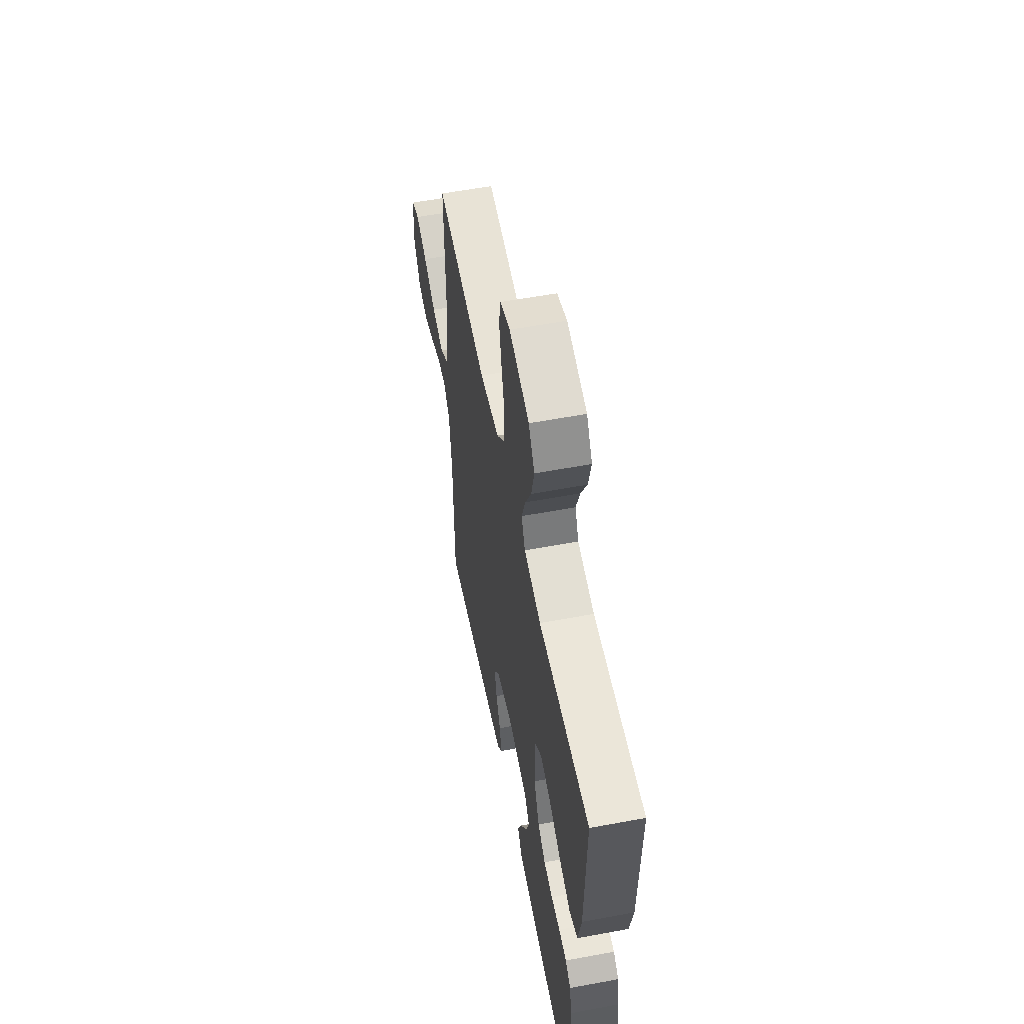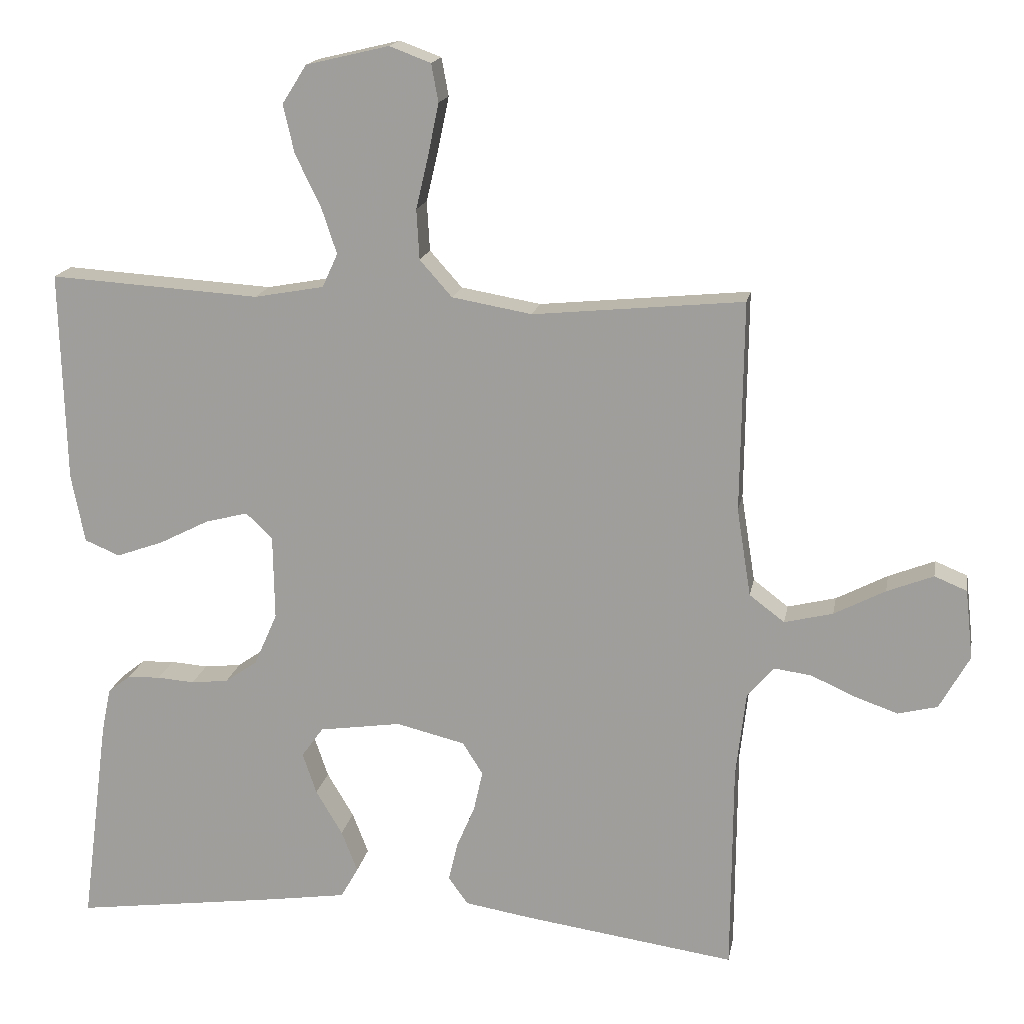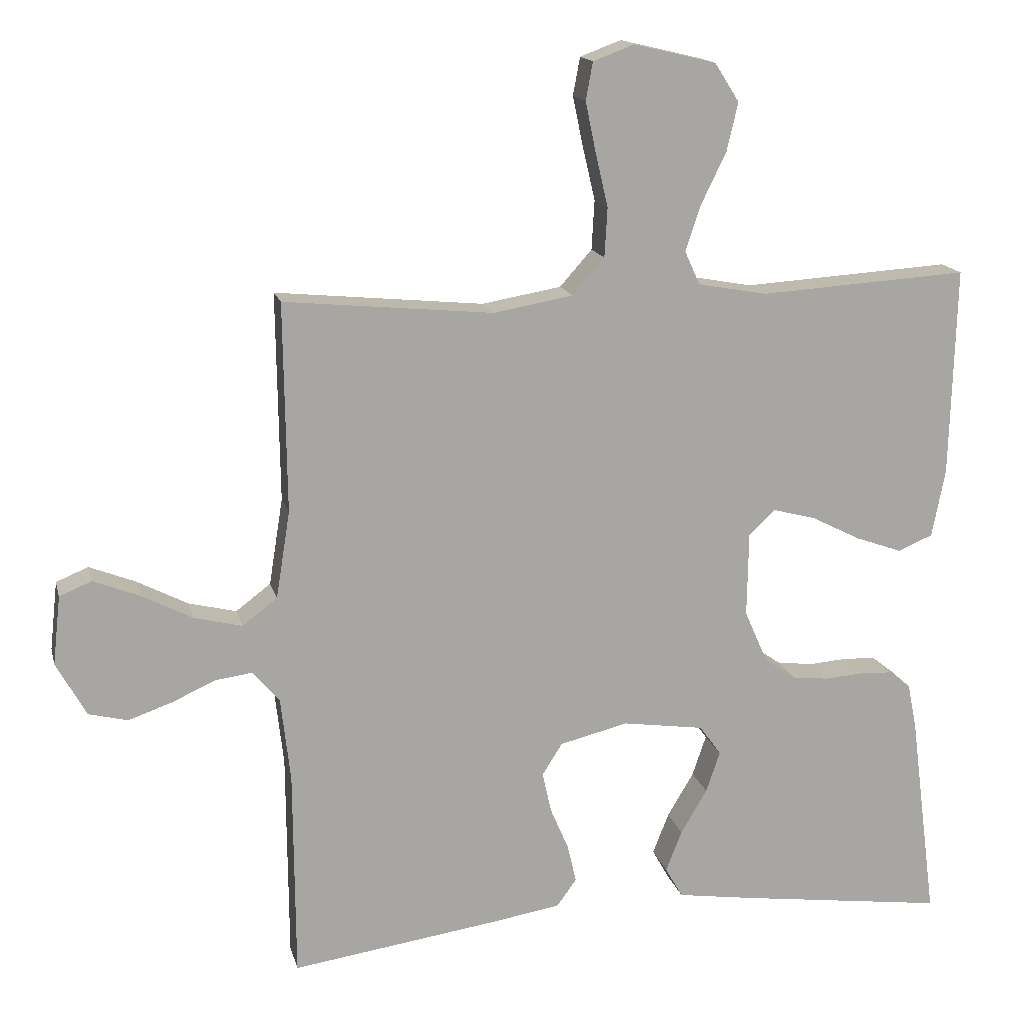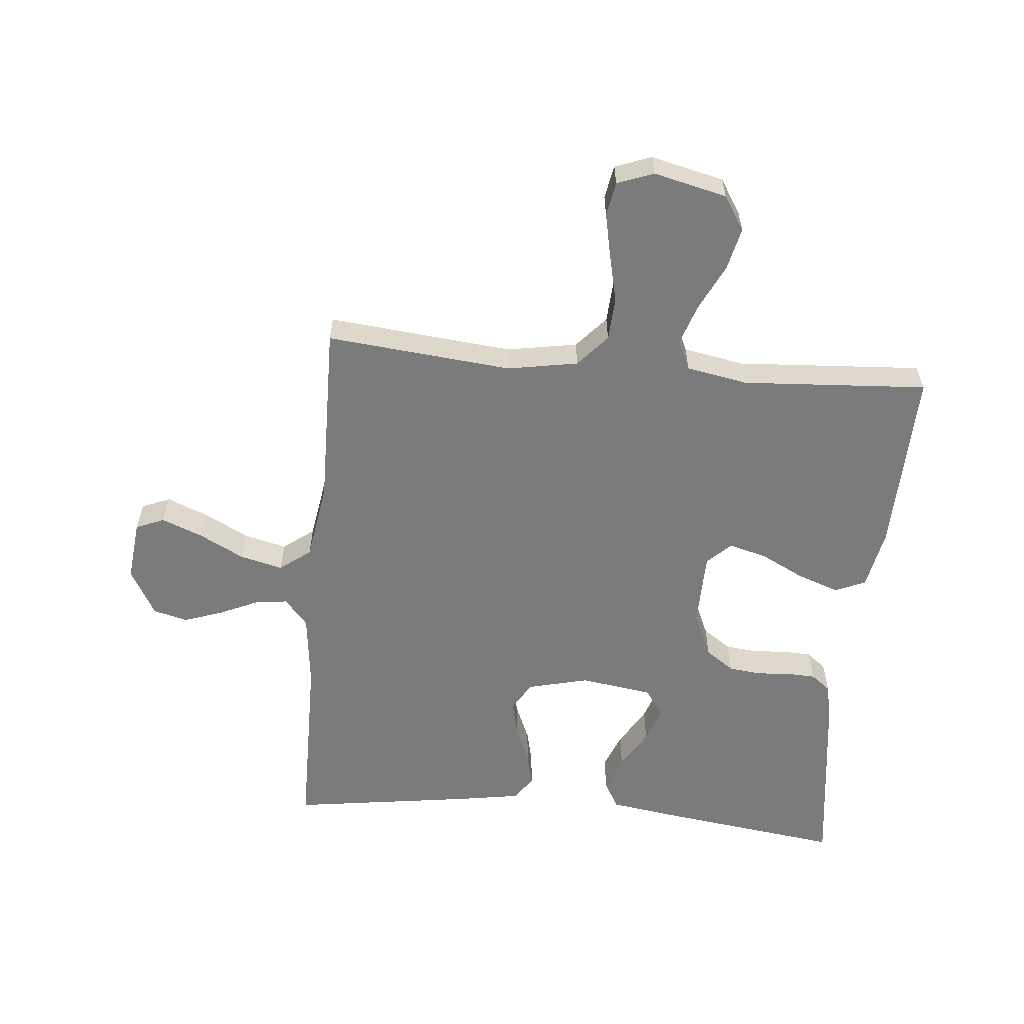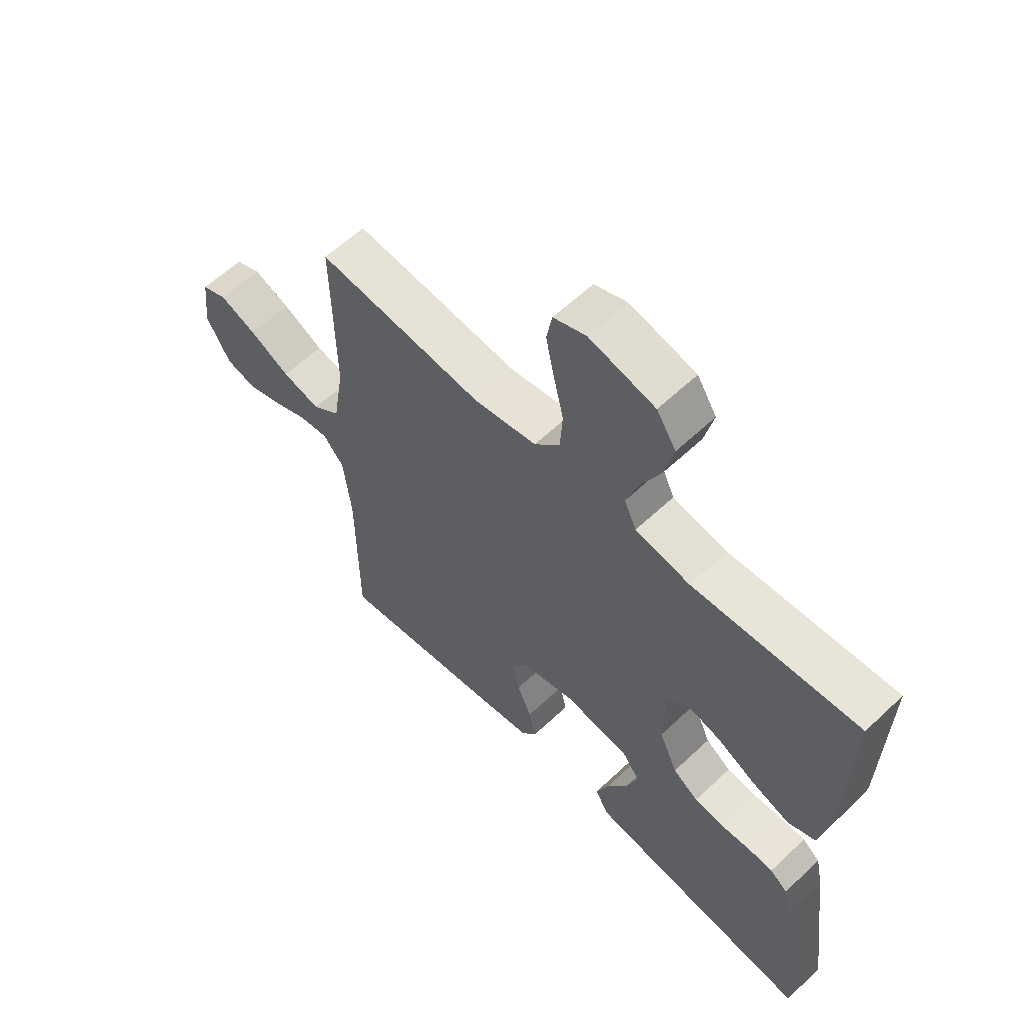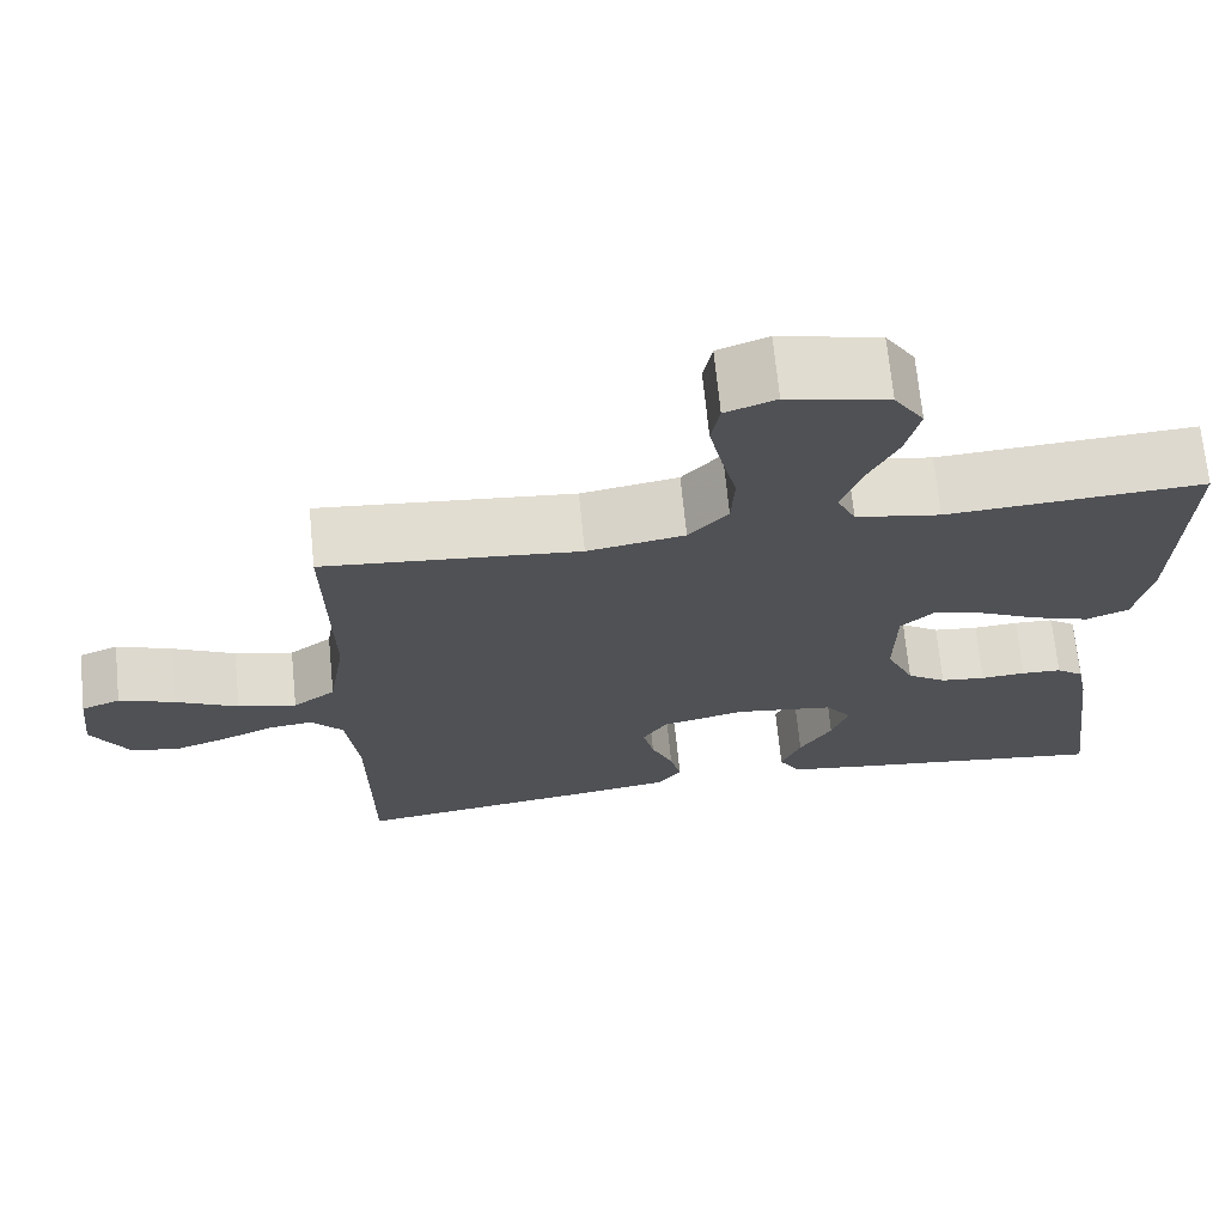
<metadata>
{"format":"obj","ext":"obj","renderer":"f3d","projection":"perspective","resolution":1024,"background":"white","views":[{"elev":57.5,"azim":79.0,"up":"+Z"},{"elev":16.7,"azim":-169.8,"up":"+Z"},{"elev":15.5,"azim":-13.3,"up":"+Z"},{"elev":-58.5,"azim":-5.3,"up":"+Y"},{"elev":60.1,"azim":46.0,"up":"+Z"},{"elev":69.8,"azim":-5.7,"up":"+Z"}]}
</metadata>
<code>
v 0.5 0.07 0.5
v 0.492 0.07 0.2
v 0.473 0.07 0.102
v 0.423 0.07 0.081
v 0.356 0.07 0.105
v 0.285 0.07 0.141
v 0.224 0.07 0.157
v 0.186 0.07 0.121
v 0.184 0.07 0
v 0.217 0.07 -0.075
v 0.263 0.07 -0.107
v 0.316 0.07 -0.113
v 0.369 0.07 -0.109
v 0.416 0.07 -0.111
v 0.448 0.07 -0.136
v 0.461 0.07 -0.2
v 0.5 0.07 -0.5
v 0.2 0.07 -0.46
v 0.092 0.07 -0.444
v 0.067 0.07 -0.4
v 0.09 0.07 -0.341
v 0.128 0.07 -0.277
v 0.148 0.07 -0.218
v 0.117 0.07 -0.175
v 0 0.07 -0.158
v -0.098 0.07 -0.182
v -0.127 0.07 -0.228
v -0.114 0.07 -0.286
v -0.088 0.07 -0.347
v -0.075 0.07 -0.402
v -0.103 0.07 -0.441
v -0.2 0.07 -0.457
v -0.5 0.07 -0.5
v -0.502 0.07 -0.2
v -0.516 0.07 -0.078
v -0.554 0.07 -0.034
v -0.607 0.07 -0.041
v -0.669 0.07 -0.069
v -0.732 0.07 -0.091
v -0.788 0.07 -0.077
v -0.831 0.07 0
v -0.82 0.07 0.099
v -0.774 0.07 0.118
v -0.708 0.07 0.092
v -0.635 0.07 0.054
v -0.566 0.07 0.037
v -0.516 0.07 0.075
v -0.496 0.07 0.2
v -0.5 0.07 0.5
v -0.2 0.07 0.471
v -0.086 0.07 0.491
v -0.04 0.07 0.543
v -0.036 0.07 0.614
v -0.054 0.07 0.691
v -0.069 0.07 0.763
v -0.059 0.07 0.817
v 0 0.07 0.839
v 0.118 0.07 0.811
v 0.153 0.07 0.756
v 0.137 0.07 0.687
v 0.101 0.07 0.613
v 0.079 0.07 0.547
v 0.101 0.07 0.499
v 0.2 0.07 0.481
v 0.5 0 0.5
v 0.492 0 0.2
v 0.473 0 0.102
v 0.423 0 0.081
v 0.356 0 0.105
v 0.285 0 0.141
v 0.224 0 0.157
v 0.186 0 0.121
v 0.184 0 0
v 0.217 0 -0.075
v 0.263 0 -0.107
v 0.316 0 -0.113
v 0.369 0 -0.109
v 0.416 0 -0.111
v 0.448 0 -0.136
v 0.461 0 -0.2
v 0.5 0 -0.5
v 0.2 0 -0.46
v 0.092 0 -0.444
v 0.067 0 -0.4
v 0.09 0 -0.341
v 0.128 0 -0.277
v 0.148 0 -0.218
v 0.117 0 -0.175
v 0 0 -0.158
v -0.098 0 -0.182
v -0.127 0 -0.228
v -0.114 0 -0.286
v -0.088 0 -0.347
v -0.075 0 -0.402
v -0.103 0 -0.441
v -0.2 0 -0.457
v -0.5 0 -0.5
v -0.502 0 -0.2
v -0.516 0 -0.078
v -0.554 0 -0.034
v -0.607 0 -0.041
v -0.669 0 -0.069
v -0.732 0 -0.091
v -0.788 0 -0.077
v -0.831 0 0
v -0.82 0 0.099
v -0.774 0 0.118
v -0.708 0 0.092
v -0.635 0 0.054
v -0.566 0 0.037
v -0.516 0 0.075
v -0.496 0 0.2
v -0.5 0 0.5
v -0.2 0 0.471
v -0.086 0 0.491
v -0.04 0 0.543
v -0.036 0 0.614
v -0.054 0 0.691
v -0.069 0 0.763
v -0.059 0 0.817
v 0 0 0.839
v 0.118 0 0.811
v 0.153 0 0.756
v 0.137 0 0.687
v 0.101 0 0.613
v 0.079 0 0.547
v 0.101 0 0.499
v 0.2 0 0.481
f 58 59 60 61
f 58 61 62
f 57 58 62
f 56 57 62
f 53 54 55 56
f 53 56 62 63
f 48 49 50
f 47 48 50 51
f 42 43 44 45
f 42 45 46
f 41 42 46
f 40 41 46
f 37 38 39 40
f 37 40 46
f 36 37 46 47
f 31 32 33 34
f 31 34 35
f 28 29 30 31
f 27 28 31 35
f 26 27 35 36
f 19 20 21 22
f 19 22 23
f 18 19 23
f 17 18 23
f 16 17 23 24
f 12 13 14 15
f 11 12 15 16
f 3 4 5 6
f 3 6 7
f 64 1 2 3
f 63 64 3 7
f 52 53 63 7
f 26 36 47 51
f 25 26 51 52
f 11 16 24 25
f 10 11 25
f 9 10 25
f 8 9 25 52
f 7 8 52
f 125 124 123 122
f 126 125 122
f 126 122 121
f 126 121 120
f 120 119 118 117
f 127 126 120 117
f 114 113 112
f 115 114 112 111
f 109 108 107 106
f 110 109 106
f 110 106 105
f 110 105 104
f 104 103 102 101
f 110 104 101
f 111 110 101 100
f 98 97 96 95
f 99 98 95
f 95 94 93 92
f 99 95 92 91
f 100 99 91 90
f 86 85 84 83
f 87 86 83
f 87 83 82
f 87 82 81
f 88 87 81 80
f 79 78 77 76
f 80 79 76 75
f 70 69 68 67
f 71 70 67
f 67 66 65 128
f 71 67 128 127
f 71 127 117 116
f 115 111 100 90
f 116 115 90 89
f 89 88 80 75
f 89 75 74
f 89 74 73
f 116 89 73 72
f 116 72 71
f 1 65 66 2
f 2 66 67 3
f 3 67 68 4
f 4 68 69 5
f 5 69 70 6
f 6 70 71 7
f 7 71 72 8
f 8 72 73 9
f 9 73 74 10
f 10 74 75 11
f 11 75 76 12
f 12 76 77 13
f 13 77 78 14
f 14 78 79 15
f 15 79 80 16
f 16 80 81 17
f 17 81 82 18
f 18 82 83 19
f 19 83 84 20
f 20 84 85 21
f 21 85 86 22
f 22 86 87 23
f 23 87 88 24
f 24 88 89 25
f 25 89 90 26
f 26 90 91 27
f 27 91 92 28
f 28 92 93 29
f 29 93 94 30
f 30 94 95 31
f 31 95 96 32
f 32 96 97 33
f 33 97 98 34
f 34 98 99 35
f 35 99 100 36
f 36 100 101 37
f 37 101 102 38
f 38 102 103 39
f 39 103 104 40
f 40 104 105 41
f 41 105 106 42
f 42 106 107 43
f 43 107 108 44
f 44 108 109 45
f 45 109 110 46
f 46 110 111 47
f 47 111 112 48
f 48 112 113 49
f 49 113 114 50
f 50 114 115 51
f 51 115 116 52
f 52 116 117 53
f 53 117 118 54
f 54 118 119 55
f 55 119 120 56
f 56 120 121 57
f 57 121 122 58
f 58 122 123 59
f 59 123 124 60
f 60 124 125 61
f 61 125 126 62
f 62 126 127 63
f 63 127 128 64
f 64 128 65 1

</code>
